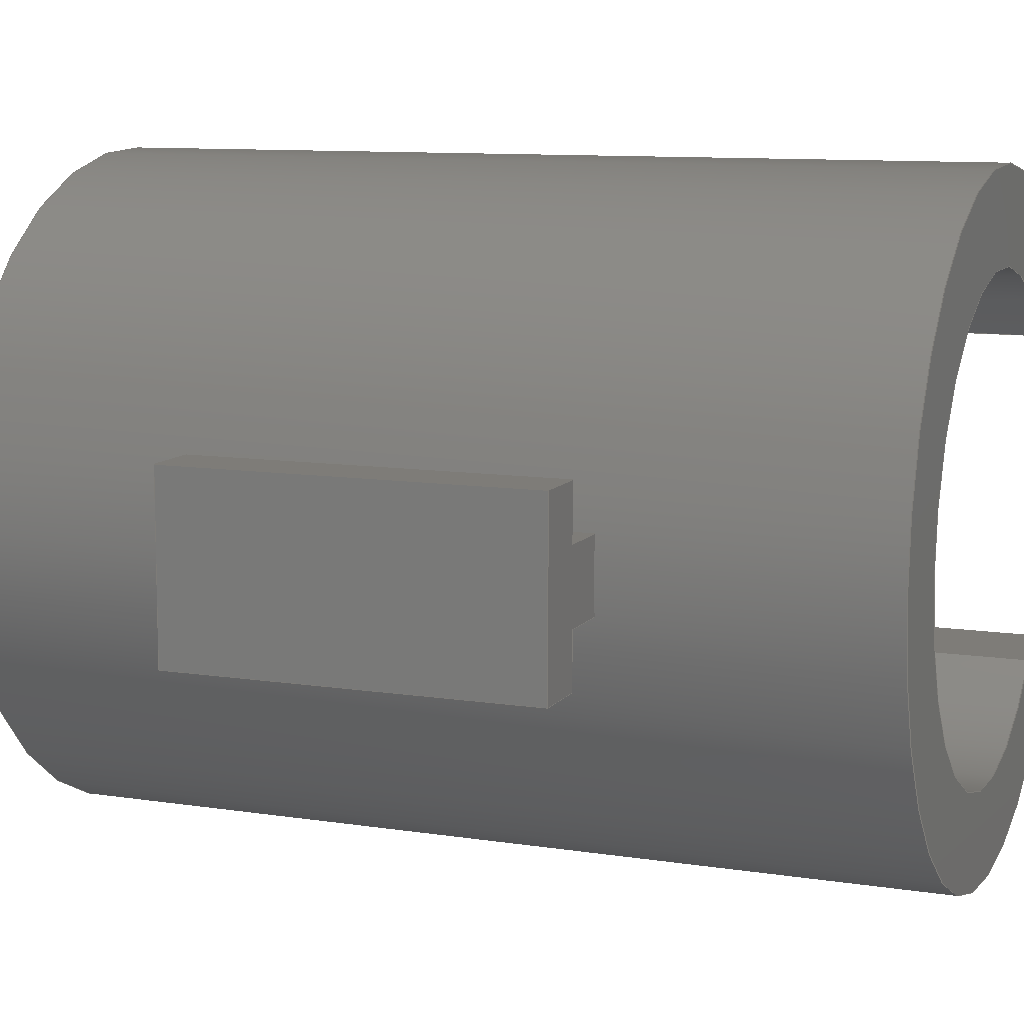
<metadata>
{"format":"step","ext":"step","renderer":"f3d","projection":"perspective","resolution":1024,"background":"white","views":[{"elev":10.0,"azim":-68.1,"up":"+Z"}]}
</metadata>
<code>
ISO-10303-21;
DATA;
#1=MECHANICAL_DESIGN_GEOMETRIC_PRESENTATION_REPRESENTATION('',(#4),#454);
#2=SHAPE_REPRESENTATION_RELATIONSHIP('SRR','None',#461,#3);
#3=ADVANCED_BREP_SHAPE_REPRESENTATION('',(#5),#453);
#4=STYLED_ITEM('',(#470),#5);
#5=MANIFOLD_SOLID_BREP('Body1',#266);
#6=FACE_BOUND('',#44,.T.);
#7=CYLINDRICAL_SURFACE('',#296,6.75);
#8=CYLINDRICAL_SURFACE('',#298,9.35);
#9=CIRCLE('',#285,9.35);
#10=CIRCLE('',#287,9.35);
#11=CIRCLE('',#294,9.35);
#12=CIRCLE('',#295,6.75);
#13=CIRCLE('',#297,6.75);
#14=CIRCLE('',#299,9.35);
#15=FACE_OUTER_BOUND('',#30,.T.);
#16=FACE_OUTER_BOUND('',#31,.T.);
#17=FACE_OUTER_BOUND('',#32,.T.);
#18=FACE_OUTER_BOUND('',#33,.T.);
#19=FACE_OUTER_BOUND('',#34,.T.);
#20=FACE_OUTER_BOUND('',#35,.T.);
#21=FACE_OUTER_BOUND('',#36,.T.);
#22=FACE_OUTER_BOUND('',#37,.T.);
#23=FACE_OUTER_BOUND('',#38,.T.);
#24=FACE_OUTER_BOUND('',#39,.T.);
#25=FACE_OUTER_BOUND('',#40,.T.);
#26=FACE_OUTER_BOUND('',#41,.T.);
#27=FACE_OUTER_BOUND('',#42,.T.);
#28=FACE_OUTER_BOUND('',#43,.T.);
#29=FACE_OUTER_BOUND('',#45,.T.);
#30=EDGE_LOOP('',(#166,#167,#168,#169));
#31=EDGE_LOOP('',(#170,#171,#172,#173));
#32=EDGE_LOOP('',(#174,#175,#176,#177));
#33=EDGE_LOOP('',(#178,#179,#180,#181));
#34=EDGE_LOOP('',(#182,#183,#184,#185,#186,#187,#188,#189));
#35=EDGE_LOOP('',(#190,#191,#192,#193,#194,#195,#196,#197));
#36=EDGE_LOOP('',(#198,#199,#200,#201));
#37=EDGE_LOOP('',(#202,#203,#204,#205));
#38=EDGE_LOOP('',(#206,#207,#208,#209));
#39=EDGE_LOOP('',(#210,#211,#212,#213));
#40=EDGE_LOOP('',(#214,#215,#216,#217));
#41=EDGE_LOOP('',(#218,#219,#220,#221));
#42=EDGE_LOOP('',(#222,#223,#224,#225));
#43=EDGE_LOOP('',(#226,#227,#228,#229));
#44=EDGE_LOOP('',(#230,#231,#232,#233));
#45=EDGE_LOOP('',(#234,#235,#236,#237));
#46=LINE('',#379,#76);
#47=LINE('',#381,#77);
#48=LINE('',#383,#78);
#49=LINE('',#384,#79);
#50=LINE('',#387,#80);
#51=LINE('',#389,#81);
#52=LINE('',#390,#82);
#53=LINE('',#394,#83);
#54=LINE('',#396,#84);
#55=LINE('',#398,#85);
#56=LINE('',#399,#86);
#57=LINE('',#402,#87);
#58=LINE('',#404,#88);
#59=LINE('',#405,#89);
#60=LINE('',#409,#90);
#61=LINE('',#411,#91);
#62=LINE('',#412,#92);
#63=LINE('',#415,#93);
#64=LINE('',#417,#94);
#65=LINE('',#418,#95);
#66=LINE('',#421,#96);
#67=LINE('',#423,#97);
#68=LINE('',#428,#98);
#69=LINE('',#430,#99);
#70=LINE('',#432,#100);
#71=LINE('',#433,#101);
#72=LINE('',#437,#102);
#73=LINE('',#439,#103);
#74=LINE('',#441,#104);
#75=LINE('',#442,#105);
#76=VECTOR('',#305,10);
#77=VECTOR('',#306,10);
#78=VECTOR('',#307,10);
#79=VECTOR('',#308,10);
#80=VECTOR('',#311,10);
#81=VECTOR('',#312,10);
#82=VECTOR('',#313,10);
#83=VECTOR('',#316,10);
#84=VECTOR('',#317,10);
#85=VECTOR('',#318,10);
#86=VECTOR('',#319,10);
#87=VECTOR('',#322,10);
#88=VECTOR('',#323,10);
#89=VECTOR('',#324,10);
#90=VECTOR('',#329,10);
#91=VECTOR('',#330,10);
#92=VECTOR('',#331,10);
#93=VECTOR('',#334,10);
#94=VECTOR('',#335,10);
#95=VECTOR('',#336,10);
#96=VECTOR('',#341,10);
#97=VECTOR('',#344,10);
#98=VECTOR('',#349,10);
#99=VECTOR('',#350,10);
#100=VECTOR('',#351,10);
#101=VECTOR('',#352,10);
#102=VECTOR('',#355,10);
#103=VECTOR('',#356,10);
#104=VECTOR('',#357,10);
#105=VECTOR('',#358,10);
#106=VERTEX_POINT('',#377);
#107=VERTEX_POINT('',#378);
#108=VERTEX_POINT('',#380);
#109=VERTEX_POINT('',#382);
#110=VERTEX_POINT('',#386);
#111=VERTEX_POINT('',#388);
#112=VERTEX_POINT('',#392);
#113=VERTEX_POINT('',#393);
#114=VERTEX_POINT('',#395);
#115=VERTEX_POINT('',#397);
#116=VERTEX_POINT('',#401);
#117=VERTEX_POINT('',#403);
#118=VERTEX_POINT('',#408);
#119=VERTEX_POINT('',#410);
#120=VERTEX_POINT('',#414);
#121=VERTEX_POINT('',#416);
#122=VERTEX_POINT('',#426);
#123=VERTEX_POINT('',#427);
#124=VERTEX_POINT('',#429);
#125=VERTEX_POINT('',#431);
#126=VERTEX_POINT('',#435);
#127=VERTEX_POINT('',#436);
#128=VERTEX_POINT('',#438);
#129=VERTEX_POINT('',#440);
#130=EDGE_CURVE('',#106,#107,#46,.T.);
#131=EDGE_CURVE('',#108,#106,#47,.T.);
#132=EDGE_CURVE('',#109,#108,#48,.T.);
#133=EDGE_CURVE('',#109,#107,#49,.T.);
#134=EDGE_CURVE('',#107,#110,#50,.T.);
#135=EDGE_CURVE('',#111,#109,#51,.T.);
#136=EDGE_CURVE('',#110,#111,#52,.T.);
#137=EDGE_CURVE('',#112,#113,#53,.T.);
#138=EDGE_CURVE('',#114,#112,#54,.T.);
#139=EDGE_CURVE('',#115,#114,#55,.T.);
#140=EDGE_CURVE('',#115,#113,#56,.T.);
#141=EDGE_CURVE('',#116,#112,#57,.T.);
#142=EDGE_CURVE('',#117,#116,#58,.T.);
#143=EDGE_CURVE('',#114,#117,#59,.T.);
#144=EDGE_CURVE('',#115,#108,#9,.T.);
#145=EDGE_CURVE('',#117,#118,#60,.T.);
#146=EDGE_CURVE('',#118,#119,#61,.T.);
#147=EDGE_CURVE('',#119,#111,#62,.T.);
#148=EDGE_CURVE('',#110,#120,#63,.T.);
#149=EDGE_CURVE('',#120,#121,#64,.T.);
#150=EDGE_CURVE('',#121,#116,#65,.T.);
#151=EDGE_CURVE('',#106,#113,#10,.T.);
#152=EDGE_CURVE('',#120,#119,#66,.T.);
#153=EDGE_CURVE('',#121,#118,#67,.T.);
#154=EDGE_CURVE('',#122,#123,#68,.T.);
#155=EDGE_CURVE('',#124,#122,#69,.T.);
#156=EDGE_CURVE('',#125,#124,#70,.T.);
#157=EDGE_CURVE('',#123,#125,#71,.T.);
#158=EDGE_CURVE('',#126,#127,#72,.T.);
#159=EDGE_CURVE('',#128,#126,#73,.T.);
#160=EDGE_CURVE('',#129,#128,#74,.T.);
#161=EDGE_CURVE('',#127,#129,#75,.T.);
#162=EDGE_CURVE('',#124,#129,#11,.T.);
#163=EDGE_CURVE('',#128,#125,#12,.T.);
#164=EDGE_CURVE('',#126,#123,#13,.T.);
#165=EDGE_CURVE('',#122,#127,#14,.T.);
#166=ORIENTED_EDGE('',*,*,#130,.F.);
#167=ORIENTED_EDGE('',*,*,#131,.F.);
#168=ORIENTED_EDGE('',*,*,#132,.F.);
#169=ORIENTED_EDGE('',*,*,#133,.T.);
#170=ORIENTED_EDGE('',*,*,#134,.F.);
#171=ORIENTED_EDGE('',*,*,#133,.F.);
#172=ORIENTED_EDGE('',*,*,#135,.F.);
#173=ORIENTED_EDGE('',*,*,#136,.F.);
#174=ORIENTED_EDGE('',*,*,#137,.F.);
#175=ORIENTED_EDGE('',*,*,#138,.F.);
#176=ORIENTED_EDGE('',*,*,#139,.F.);
#177=ORIENTED_EDGE('',*,*,#140,.T.);
#178=ORIENTED_EDGE('',*,*,#141,.F.);
#179=ORIENTED_EDGE('',*,*,#142,.F.);
#180=ORIENTED_EDGE('',*,*,#143,.F.);
#181=ORIENTED_EDGE('',*,*,#138,.T.);
#182=ORIENTED_EDGE('',*,*,#135,.T.);
#183=ORIENTED_EDGE('',*,*,#132,.T.);
#184=ORIENTED_EDGE('',*,*,#144,.F.);
#185=ORIENTED_EDGE('',*,*,#139,.T.);
#186=ORIENTED_EDGE('',*,*,#143,.T.);
#187=ORIENTED_EDGE('',*,*,#145,.T.);
#188=ORIENTED_EDGE('',*,*,#146,.T.);
#189=ORIENTED_EDGE('',*,*,#147,.T.);
#190=ORIENTED_EDGE('',*,*,#134,.T.);
#191=ORIENTED_EDGE('',*,*,#148,.T.);
#192=ORIENTED_EDGE('',*,*,#149,.T.);
#193=ORIENTED_EDGE('',*,*,#150,.T.);
#194=ORIENTED_EDGE('',*,*,#141,.T.);
#195=ORIENTED_EDGE('',*,*,#137,.T.);
#196=ORIENTED_EDGE('',*,*,#151,.F.);
#197=ORIENTED_EDGE('',*,*,#130,.T.);
#198=ORIENTED_EDGE('',*,*,#136,.T.);
#199=ORIENTED_EDGE('',*,*,#147,.F.);
#200=ORIENTED_EDGE('',*,*,#152,.F.);
#201=ORIENTED_EDGE('',*,*,#148,.F.);
#202=ORIENTED_EDGE('',*,*,#152,.T.);
#203=ORIENTED_EDGE('',*,*,#146,.F.);
#204=ORIENTED_EDGE('',*,*,#153,.F.);
#205=ORIENTED_EDGE('',*,*,#149,.F.);
#206=ORIENTED_EDGE('',*,*,#142,.T.);
#207=ORIENTED_EDGE('',*,*,#150,.F.);
#208=ORIENTED_EDGE('',*,*,#153,.T.);
#209=ORIENTED_EDGE('',*,*,#145,.F.);
#210=ORIENTED_EDGE('',*,*,#154,.F.);
#211=ORIENTED_EDGE('',*,*,#155,.F.);
#212=ORIENTED_EDGE('',*,*,#156,.F.);
#213=ORIENTED_EDGE('',*,*,#157,.F.);
#214=ORIENTED_EDGE('',*,*,#158,.F.);
#215=ORIENTED_EDGE('',*,*,#159,.F.);
#216=ORIENTED_EDGE('',*,*,#160,.F.);
#217=ORIENTED_EDGE('',*,*,#161,.F.);
#218=ORIENTED_EDGE('',*,*,#156,.T.);
#219=ORIENTED_EDGE('',*,*,#162,.T.);
#220=ORIENTED_EDGE('',*,*,#160,.T.);
#221=ORIENTED_EDGE('',*,*,#163,.T.);
#222=ORIENTED_EDGE('',*,*,#157,.T.);
#223=ORIENTED_EDGE('',*,*,#163,.F.);
#224=ORIENTED_EDGE('',*,*,#159,.T.);
#225=ORIENTED_EDGE('',*,*,#164,.T.);
#226=ORIENTED_EDGE('',*,*,#155,.T.);
#227=ORIENTED_EDGE('',*,*,#165,.T.);
#228=ORIENTED_EDGE('',*,*,#161,.T.);
#229=ORIENTED_EDGE('',*,*,#162,.F.);
#230=ORIENTED_EDGE('',*,*,#151,.T.);
#231=ORIENTED_EDGE('',*,*,#140,.F.);
#232=ORIENTED_EDGE('',*,*,#144,.T.);
#233=ORIENTED_EDGE('',*,*,#131,.T.);
#234=ORIENTED_EDGE('',*,*,#154,.T.);
#235=ORIENTED_EDGE('',*,*,#164,.F.);
#236=ORIENTED_EDGE('',*,*,#158,.T.);
#237=ORIENTED_EDGE('',*,*,#165,.F.);
#238=PLANE('',#280);
#239=PLANE('',#281);
#240=PLANE('',#282);
#241=PLANE('',#283);
#242=PLANE('',#284);
#243=PLANE('',#286);
#244=PLANE('',#288);
#245=PLANE('',#289);
#246=PLANE('',#290);
#247=PLANE('',#291);
#248=PLANE('',#292);
#249=PLANE('',#293);
#250=PLANE('',#300);
#251=ADVANCED_FACE('',(#15),#238,.F.);
#252=ADVANCED_FACE('',(#16),#239,.F.);
#253=ADVANCED_FACE('',(#17),#240,.F.);
#254=ADVANCED_FACE('',(#18),#241,.F.);
#255=ADVANCED_FACE('',(#19),#242,.T.);
#256=ADVANCED_FACE('',(#20),#243,.F.);
#257=ADVANCED_FACE('',(#21),#244,.T.);
#258=ADVANCED_FACE('',(#22),#245,.T.);
#259=ADVANCED_FACE('',(#23),#246,.T.);
#260=ADVANCED_FACE('',(#24),#247,.F.);
#261=ADVANCED_FACE('',(#25),#248,.F.);
#262=ADVANCED_FACE('',(#26),#249,.T.);
#263=ADVANCED_FACE('',(#27),#7,.F.);
#264=ADVANCED_FACE('',(#28,#6),#8,.T.);
#265=ADVANCED_FACE('',(#29),#250,.F.);
#266=CLOSED_SHELL('',(#251,#252,#253,#254,#255,#256,#257,#258,#259,#260,
#261,#262,#263,#264,#265));
#267=DERIVED_UNIT_ELEMENT(#269,1);
#268=DERIVED_UNIT_ELEMENT(#456,3);
#269=(
MASS_UNIT()
NAMED_UNIT(*)
SI_UNIT(.KILO.,.GRAM.)
);
#270=DERIVED_UNIT((#267,#268));
#271=MEASURE_REPRESENTATION_ITEM('density measure',
POSITIVE_RATIO_MEASURE(7850),#270);
#272=PROPERTY_DEFINITION_REPRESENTATION(#277,#274);
#273=PROPERTY_DEFINITION_REPRESENTATION(#278,#275);
#274=REPRESENTATION('material name',(#276),#453);
#275=REPRESENTATION('density',(#271),#453);
#276=DESCRIPTIVE_REPRESENTATION_ITEM('Stahl','Stahl');
#277=PROPERTY_DEFINITION('material property','material name',#463);
#278=PROPERTY_DEFINITION('material property','density of part',#463);
#279=AXIS2_PLACEMENT_3D('placement',#375,#301,#302);
#280=AXIS2_PLACEMENT_3D('',#376,#303,#304);
#281=AXIS2_PLACEMENT_3D('',#385,#309,#310);
#282=AXIS2_PLACEMENT_3D('',#391,#314,#315);
#283=AXIS2_PLACEMENT_3D('',#400,#320,#321);
#284=AXIS2_PLACEMENT_3D('',#406,#325,#326);
#285=AXIS2_PLACEMENT_3D('',#407,#327,#328);
#286=AXIS2_PLACEMENT_3D('',#413,#332,#333);
#287=AXIS2_PLACEMENT_3D('',#419,#337,#338);
#288=AXIS2_PLACEMENT_3D('',#420,#339,#340);
#289=AXIS2_PLACEMENT_3D('',#422,#342,#343);
#290=AXIS2_PLACEMENT_3D('',#424,#345,#346);
#291=AXIS2_PLACEMENT_3D('',#425,#347,#348);
#292=AXIS2_PLACEMENT_3D('',#434,#353,#354);
#293=AXIS2_PLACEMENT_3D('',#443,#359,#360);
#294=AXIS2_PLACEMENT_3D('',#444,#361,#362);
#295=AXIS2_PLACEMENT_3D('',#445,#363,#364);
#296=AXIS2_PLACEMENT_3D('',#446,#365,#366);
#297=AXIS2_PLACEMENT_3D('',#447,#367,#368);
#298=AXIS2_PLACEMENT_3D('',#448,#369,#370);
#299=AXIS2_PLACEMENT_3D('',#449,#371,#372);
#300=AXIS2_PLACEMENT_3D('',#450,#373,#374);
#301=DIRECTION('axis',(0,0,1));
#302=DIRECTION('refdir',(1,0,0));
#303=DIRECTION('center_axis',(4.626e-16,0,-1));
#304=DIRECTION('ref_axis',(1,0,4.626e-16));
#305=DIRECTION('',(-1,0,-4.626e-16));
#306=DIRECTION('',(0,-1,0));
#307=DIRECTION('',(1,0,4.626e-16));
#308=DIRECTION('',(0,-1,0));
#309=DIRECTION('center_axis',(-1,0,0));
#310=DIRECTION('ref_axis',(0,0,-1));
#311=DIRECTION('',(0,0,1));
#312=DIRECTION('',(0,0,-1));
#313=DIRECTION('',(0,1,0));
#314=DIRECTION('center_axis',(-6.476e-16,0,1));
#315=DIRECTION('ref_axis',(-1,0,-6.476e-16));
#316=DIRECTION('',(1,0,6.476e-16));
#317=DIRECTION('',(0,-1,0));
#318=DIRECTION('',(-1,0,-6.476e-16));
#319=DIRECTION('',(0,-1,0));
#320=DIRECTION('center_axis',(-1,0,0));
#321=DIRECTION('ref_axis',(0,0,-1));
#322=DIRECTION('',(0,0,1));
#323=DIRECTION('',(0,-1,0));
#324=DIRECTION('',(0,0,-1));
#325=DIRECTION('center_axis',(0,1,0));
#326=DIRECTION('ref_axis',(-1,0,0));
#327=DIRECTION('center_axis',(0,1,0));
#328=DIRECTION('ref_axis',(1,0,0));
#329=DIRECTION('',(-1,0,0));
#330=DIRECTION('',(0,0,1));
#331=DIRECTION('',(1,0,9.913e-17));
#332=DIRECTION('center_axis',(0,1,0));
#333=DIRECTION('ref_axis',(-1,0,0));
#334=DIRECTION('',(-1,0,-9.913e-17));
#335=DIRECTION('',(0,0,-1));
#336=DIRECTION('',(1,0,0));
#337=DIRECTION('center_axis',(0,-1,0));
#338=DIRECTION('ref_axis',(1,0,0));
#339=DIRECTION('center_axis',(-9.913e-17,0,1));
#340=DIRECTION('ref_axis',(1,0,9.913e-17));
#341=DIRECTION('',(0,1,0));
#342=DIRECTION('center_axis',(-1,0,0));
#343=DIRECTION('ref_axis',(0,0,1));
#344=DIRECTION('',(0,1,0));
#345=DIRECTION('center_axis',(0,0,-1));
#346=DIRECTION('ref_axis',(-1,0,0));
#347=DIRECTION('center_axis',(0,0,-1));
#348=DIRECTION('ref_axis',(1,0,0));
#349=DIRECTION('',(-1,0,0));
#350=DIRECTION('',(0,-1,0));
#351=DIRECTION('',(1,0,0));
#352=DIRECTION('',(0,1,0));
#353=DIRECTION('center_axis',(0,0,1));
#354=DIRECTION('ref_axis',(-1,0,0));
#355=DIRECTION('',(1,0,0));
#356=DIRECTION('',(0,-1,0));
#357=DIRECTION('',(-1,0,0));
#358=DIRECTION('',(0,1,0));
#359=DIRECTION('center_axis',(0,1,0));
#360=DIRECTION('ref_axis',(1,0,0));
#361=DIRECTION('center_axis',(0,1,0));
#362=DIRECTION('ref_axis',(1,0,0));
#363=DIRECTION('center_axis',(0,-1,0));
#364=DIRECTION('ref_axis',(1,0,0));
#365=DIRECTION('center_axis',(0,1,0));
#366=DIRECTION('ref_axis',(-1,0,-1.225e-16));
#367=DIRECTION('center_axis',(0,-1,0));
#368=DIRECTION('ref_axis',(1,0,0));
#369=DIRECTION('center_axis',(0,1,0));
#370=DIRECTION('ref_axis',(-1,0,-1.225e-16));
#371=DIRECTION('center_axis',(0,1,0));
#372=DIRECTION('ref_axis',(1,0,0));
#373=DIRECTION('center_axis',(0,1,0));
#374=DIRECTION('ref_axis',(1,0,0));
#375=CARTESIAN_POINT('',(0,0,0));
#376=CARTESIAN_POINT('Origin',(-10.8,17.5,1));
#377=CARTESIAN_POINT('',(-9.296,7.5,1));
#378=CARTESIAN_POINT('',(-10.8,7.5,1));
#379=CARTESIAN_POINT('',(-10.74,7.5,1));
#380=CARTESIAN_POINT('',(-9.296,17.5,1));
#381=CARTESIAN_POINT('',(-9.296,17.5,1));
#382=CARTESIAN_POINT('',(-10.8,17.5,1));
#383=CARTESIAN_POINT('',(-10.74,17.5,1));
#384=CARTESIAN_POINT('',(-10.8,17.5,1));
#385=CARTESIAN_POINT('Origin',(-10.8,17.5,2.5));
#386=CARTESIAN_POINT('',(-10.8,7.5,2.5));
#387=CARTESIAN_POINT('',(-10.8,7.5,1.25));
#388=CARTESIAN_POINT('',(-10.8,17.5,2.5));
#389=CARTESIAN_POINT('',(-10.8,17.5,1.25));
#390=CARTESIAN_POINT('',(-10.8,15,2.5));
#391=CARTESIAN_POINT('Origin',(-9.296,17.5,-1));
#392=CARTESIAN_POINT('',(-10.8,7.5,-1));
#393=CARTESIAN_POINT('',(-9.296,7.5,-1));
#394=CARTESIAN_POINT('',(-9.988,7.5,-1));
#395=CARTESIAN_POINT('',(-10.8,17.5,-1));
#396=CARTESIAN_POINT('',(-10.8,17.5,-1));
#397=CARTESIAN_POINT('',(-9.296,17.5,-1));
#398=CARTESIAN_POINT('',(-9.988,17.5,-1));
#399=CARTESIAN_POINT('',(-9.296,17.5,-1));
#400=CARTESIAN_POINT('Origin',(-10.8,17.5,-1));
#401=CARTESIAN_POINT('',(-10.8,7.5,-2.5));
#402=CARTESIAN_POINT('',(-10.8,7.5,-0.5));
#403=CARTESIAN_POINT('',(-10.8,17.5,-2.5));
#404=CARTESIAN_POINT('',(-10.8,15,-2.5));
#405=CARTESIAN_POINT('',(-10.8,17.5,-0.5));
#406=CARTESIAN_POINT('Origin',(-10.68,17.5,5.551e-16));
#407=CARTESIAN_POINT('Origin',(0,17.5,0));
#408=CARTESIAN_POINT('',(-12.35,17.5,-2.5));
#409=CARTESIAN_POINT('',(-6.75,17.5,-2.5));
#410=CARTESIAN_POINT('',(-12.35,17.5,2.5));
#411=CARTESIAN_POINT('',(-12.35,17.5,-2.5));
#412=CARTESIAN_POINT('',(-12.35,17.5,2.5));
#413=CARTESIAN_POINT('Origin',(-10.68,7.5,5.551e-16));
#414=CARTESIAN_POINT('',(-12.35,7.5,2.5));
#415=CARTESIAN_POINT('',(-12.35,7.5,2.5));
#416=CARTESIAN_POINT('',(-12.35,7.5,-2.5));
#417=CARTESIAN_POINT('',(-12.35,7.5,-2.5));
#418=CARTESIAN_POINT('',(-6.75,7.5,-2.5));
#419=CARTESIAN_POINT('Origin',(0,7.5,0));
#420=CARTESIAN_POINT('Origin',(-12.35,12.5,2.5));
#421=CARTESIAN_POINT('',(-12.35,12.5,2.5));
#422=CARTESIAN_POINT('Origin',(-12.35,12.5,-2.5));
#423=CARTESIAN_POINT('',(-12.35,12.5,-2.5));
#424=CARTESIAN_POINT('Origin',(-9.01,12.5,-2.5));
#425=CARTESIAN_POINT('Origin',(5.031,25,-4.5));
#426=CARTESIAN_POINT('',(8.196,0,-4.5));
#427=CARTESIAN_POINT('',(5.031,0,-4.5));
#428=CARTESIAN_POINT('',(2.516,0,-4.5));
#429=CARTESIAN_POINT('',(8.196,25,-4.5));
#430=CARTESIAN_POINT('',(8.196,0,-4.5));
#431=CARTESIAN_POINT('',(5.031,25,-4.5));
#432=CARTESIAN_POINT('',(2.516,25,-4.5));
#433=CARTESIAN_POINT('',(5.031,0,-4.5));
#434=CARTESIAN_POINT('Origin',(8.196,25,4.5));
#435=CARTESIAN_POINT('',(5.031,0,4.5));
#436=CARTESIAN_POINT('',(8.196,0,4.5));
#437=CARTESIAN_POINT('',(4.098,0,4.5));
#438=CARTESIAN_POINT('',(5.031,25,4.5));
#439=CARTESIAN_POINT('',(5.031,0,4.5));
#440=CARTESIAN_POINT('',(8.196,25,4.5));
#441=CARTESIAN_POINT('',(4.098,25,4.5));
#442=CARTESIAN_POINT('',(8.196,0,4.5));
#443=CARTESIAN_POINT('Origin',(0,25,0));
#444=CARTESIAN_POINT('Origin',(0,25,0));
#445=CARTESIAN_POINT('Origin',(0,25,0));
#446=CARTESIAN_POINT('Origin',(0,0,0));
#447=CARTESIAN_POINT('Origin',(0,0,0));
#448=CARTESIAN_POINT('Origin',(0,0,0));
#449=CARTESIAN_POINT('Origin',(0,0,0));
#450=CARTESIAN_POINT('Origin',(0,0,0));
#451=UNCERTAINTY_MEASURE_WITH_UNIT(LENGTH_MEASURE(0.01),#455,
'DISTANCE_ACCURACY_VALUE',
'Maximum model space distance between geometric entities at asserted c
onnectivities');
#452=UNCERTAINTY_MEASURE_WITH_UNIT(LENGTH_MEASURE(0.01),#455,
'DISTANCE_ACCURACY_VALUE',
'Maximum model space distance between geometric entities at asserted c
onnectivities');
#453=(
GEOMETRIC_REPRESENTATION_CONTEXT(3)
GLOBAL_UNCERTAINTY_ASSIGNED_CONTEXT((#451))
GLOBAL_UNIT_ASSIGNED_CONTEXT((#455,#457,#458))
REPRESENTATION_CONTEXT('','3D')
);
#454=(
GEOMETRIC_REPRESENTATION_CONTEXT(3)
GLOBAL_UNCERTAINTY_ASSIGNED_CONTEXT((#452))
GLOBAL_UNIT_ASSIGNED_CONTEXT((#455,#457,#458))
REPRESENTATION_CONTEXT('','3D')
);
#455=(
LENGTH_UNIT()
NAMED_UNIT(*)
SI_UNIT(.MILLI.,.METRE.)
);
#456=(
LENGTH_UNIT()
NAMED_UNIT(*)
SI_UNIT($,.METRE.)
);
#457=(
NAMED_UNIT(*)
PLANE_ANGLE_UNIT()
SI_UNIT($,.RADIAN.)
);
#458=(
NAMED_UNIT(*)
SI_UNIT($,.STERADIAN.)
SOLID_ANGLE_UNIT()
);
#459=SHAPE_DEFINITION_REPRESENTATION(#460,#461);
#460=PRODUCT_DEFINITION_SHAPE('',$,#463);
#461=SHAPE_REPRESENTATION('',(#279),#453);
#462=PRODUCT_DEFINITION_CONTEXT('part definition',#467,'design');
#463=PRODUCT_DEFINITION('Spring_distance_holder',
'Spring_distance_holder v1',#464,#462);
#464=PRODUCT_DEFINITION_FORMATION('',$,#469);
#465=PRODUCT_RELATED_PRODUCT_CATEGORY('Spring_distance_holder v1',
'Spring_distance_holder v1',(#469));
#466=APPLICATION_PROTOCOL_DEFINITION('international standard',
'automotive_design',2009,#467);
#467=APPLICATION_CONTEXT(
'Core Data for Automotive Mechanical Design Process');
#468=PRODUCT_CONTEXT('part definition',#467,'mechanical');
#469=PRODUCT('Spring_distance_holder','Spring_distance_holder v1',$,(#468));
#470=PRESENTATION_STYLE_ASSIGNMENT((#471));
#471=SURFACE_STYLE_USAGE(.BOTH.,#472);
#472=SURFACE_SIDE_STYLE('',(#473));
#473=SURFACE_STYLE_FILL_AREA(#474);
#474=FILL_AREA_STYLE('Stahl - satiniert',(#475));
#475=FILL_AREA_STYLE_COLOUR('Stahl - satiniert',#476);
#476=COLOUR_RGB('Stahl - satiniert',0.6275,0.6275,
0.6275);
ENDSEC;
END-ISO-10303-21;

</code>
